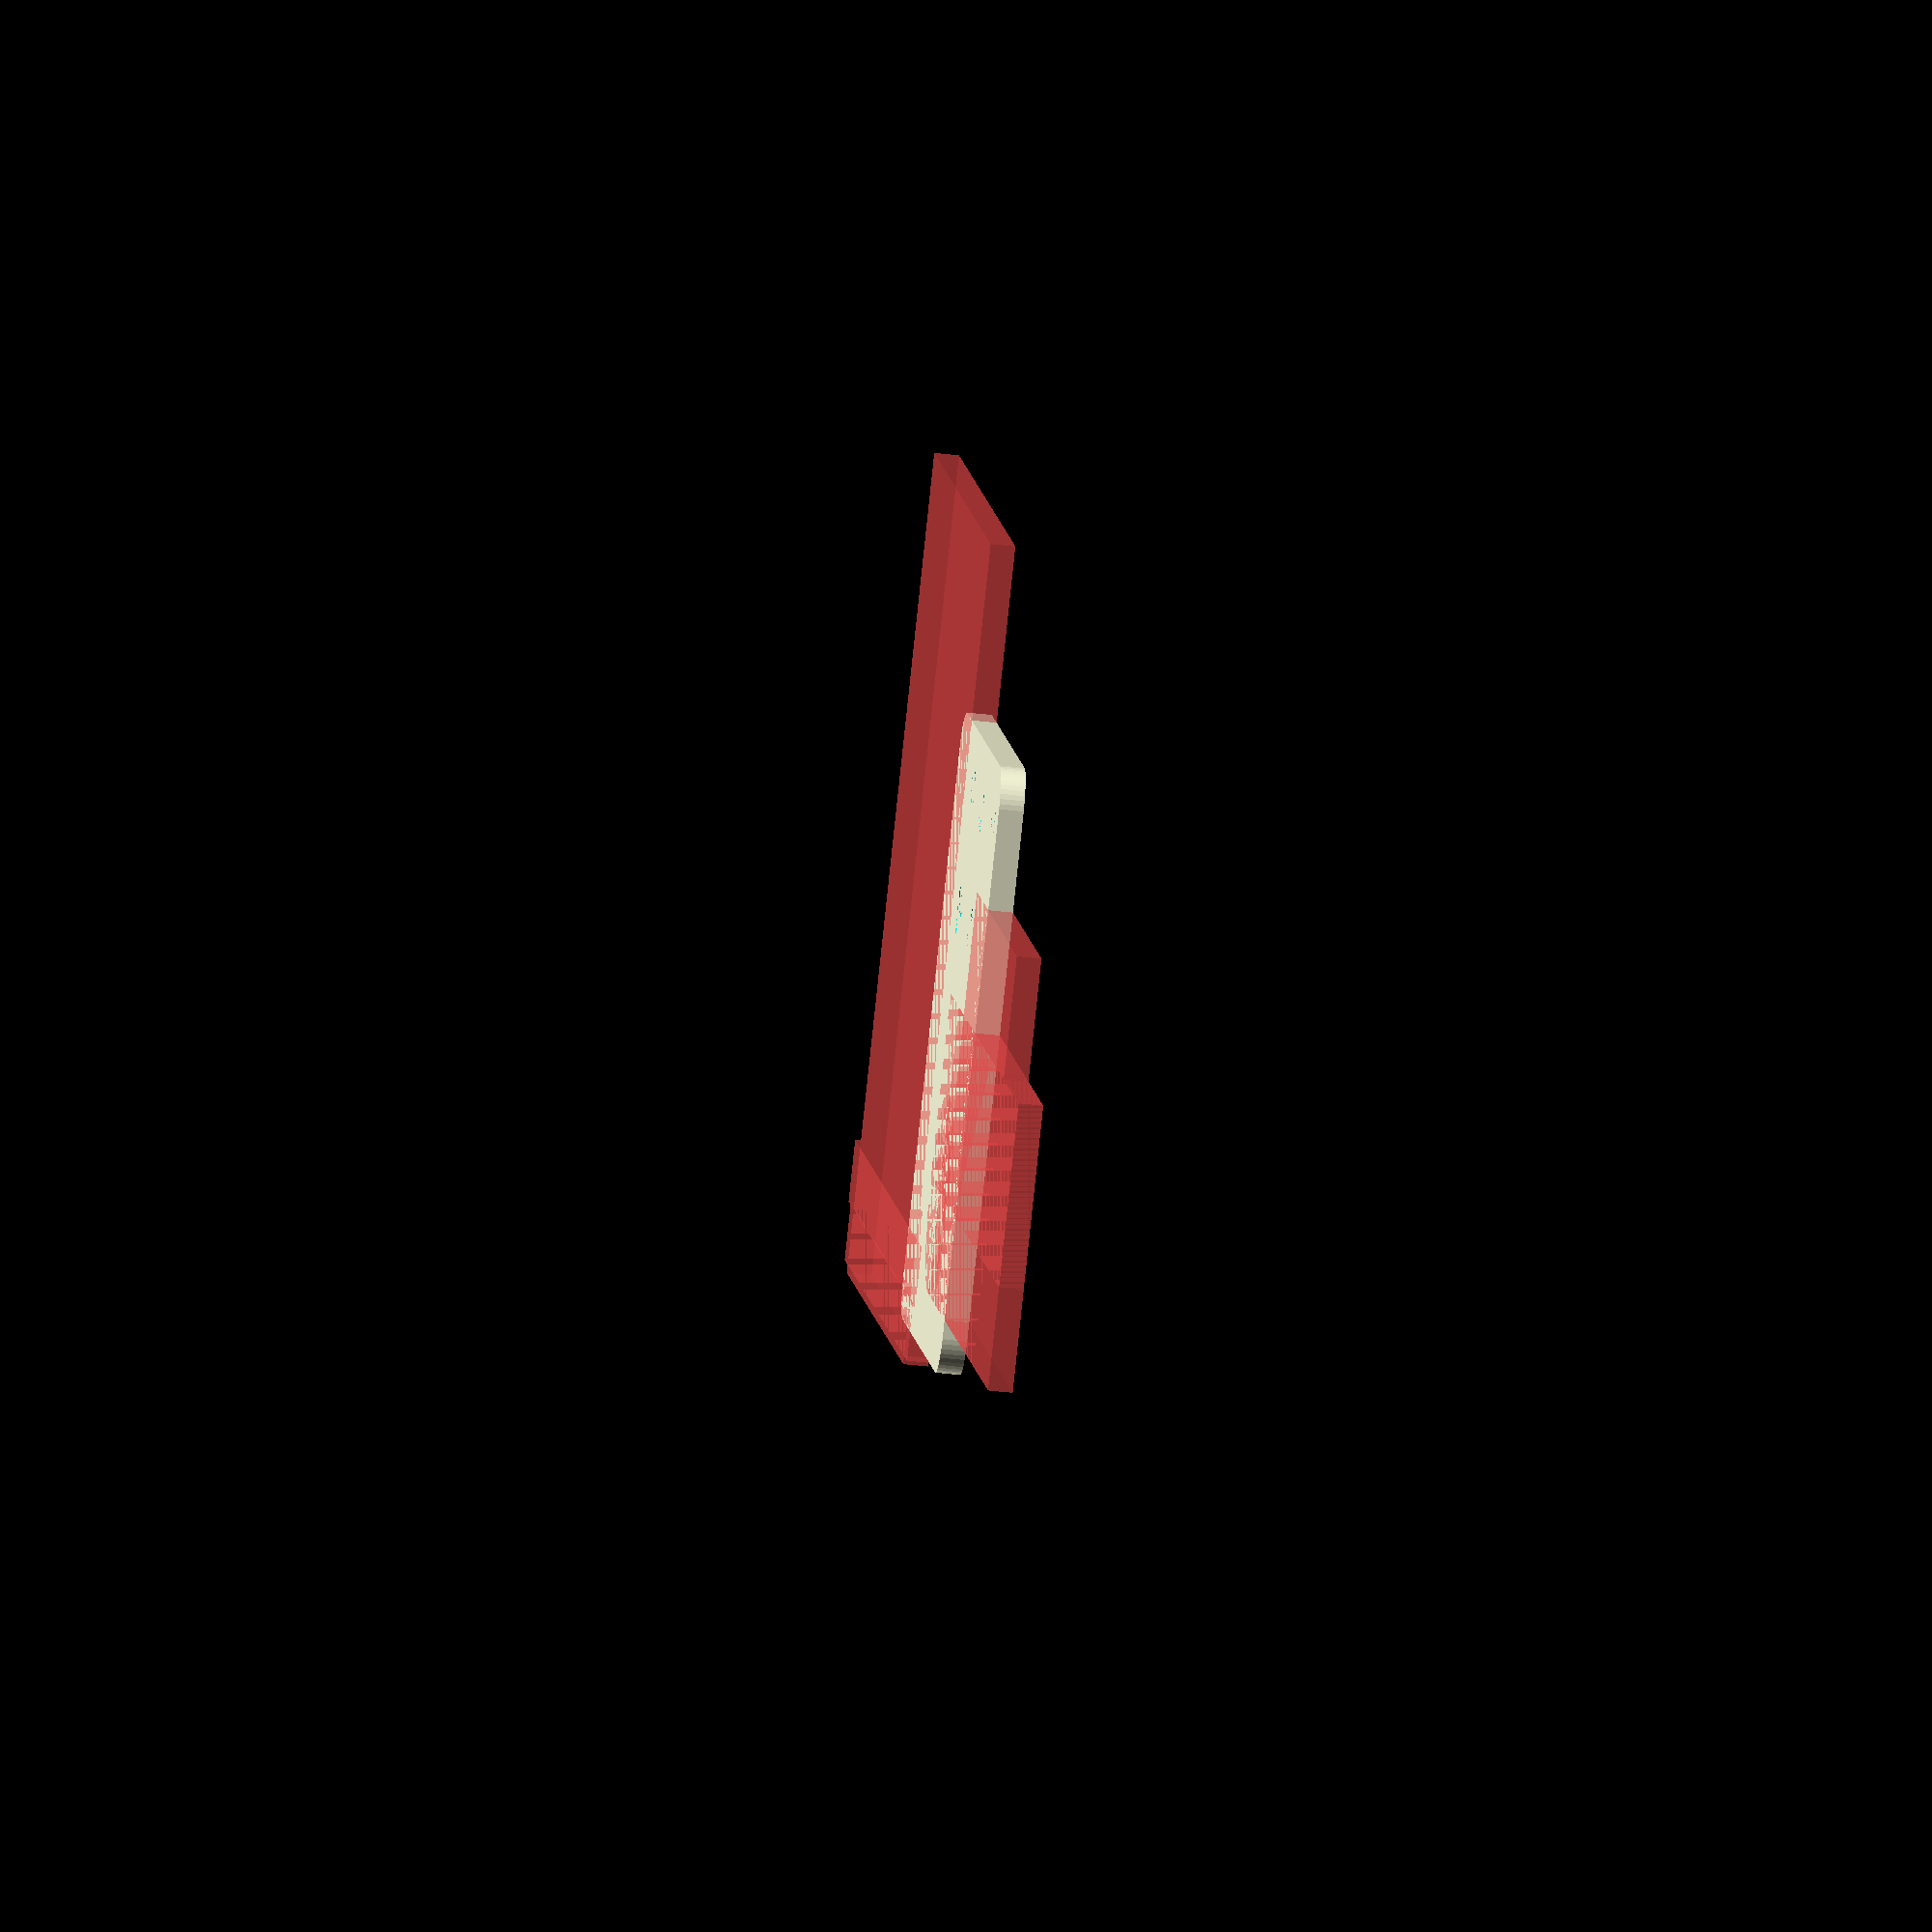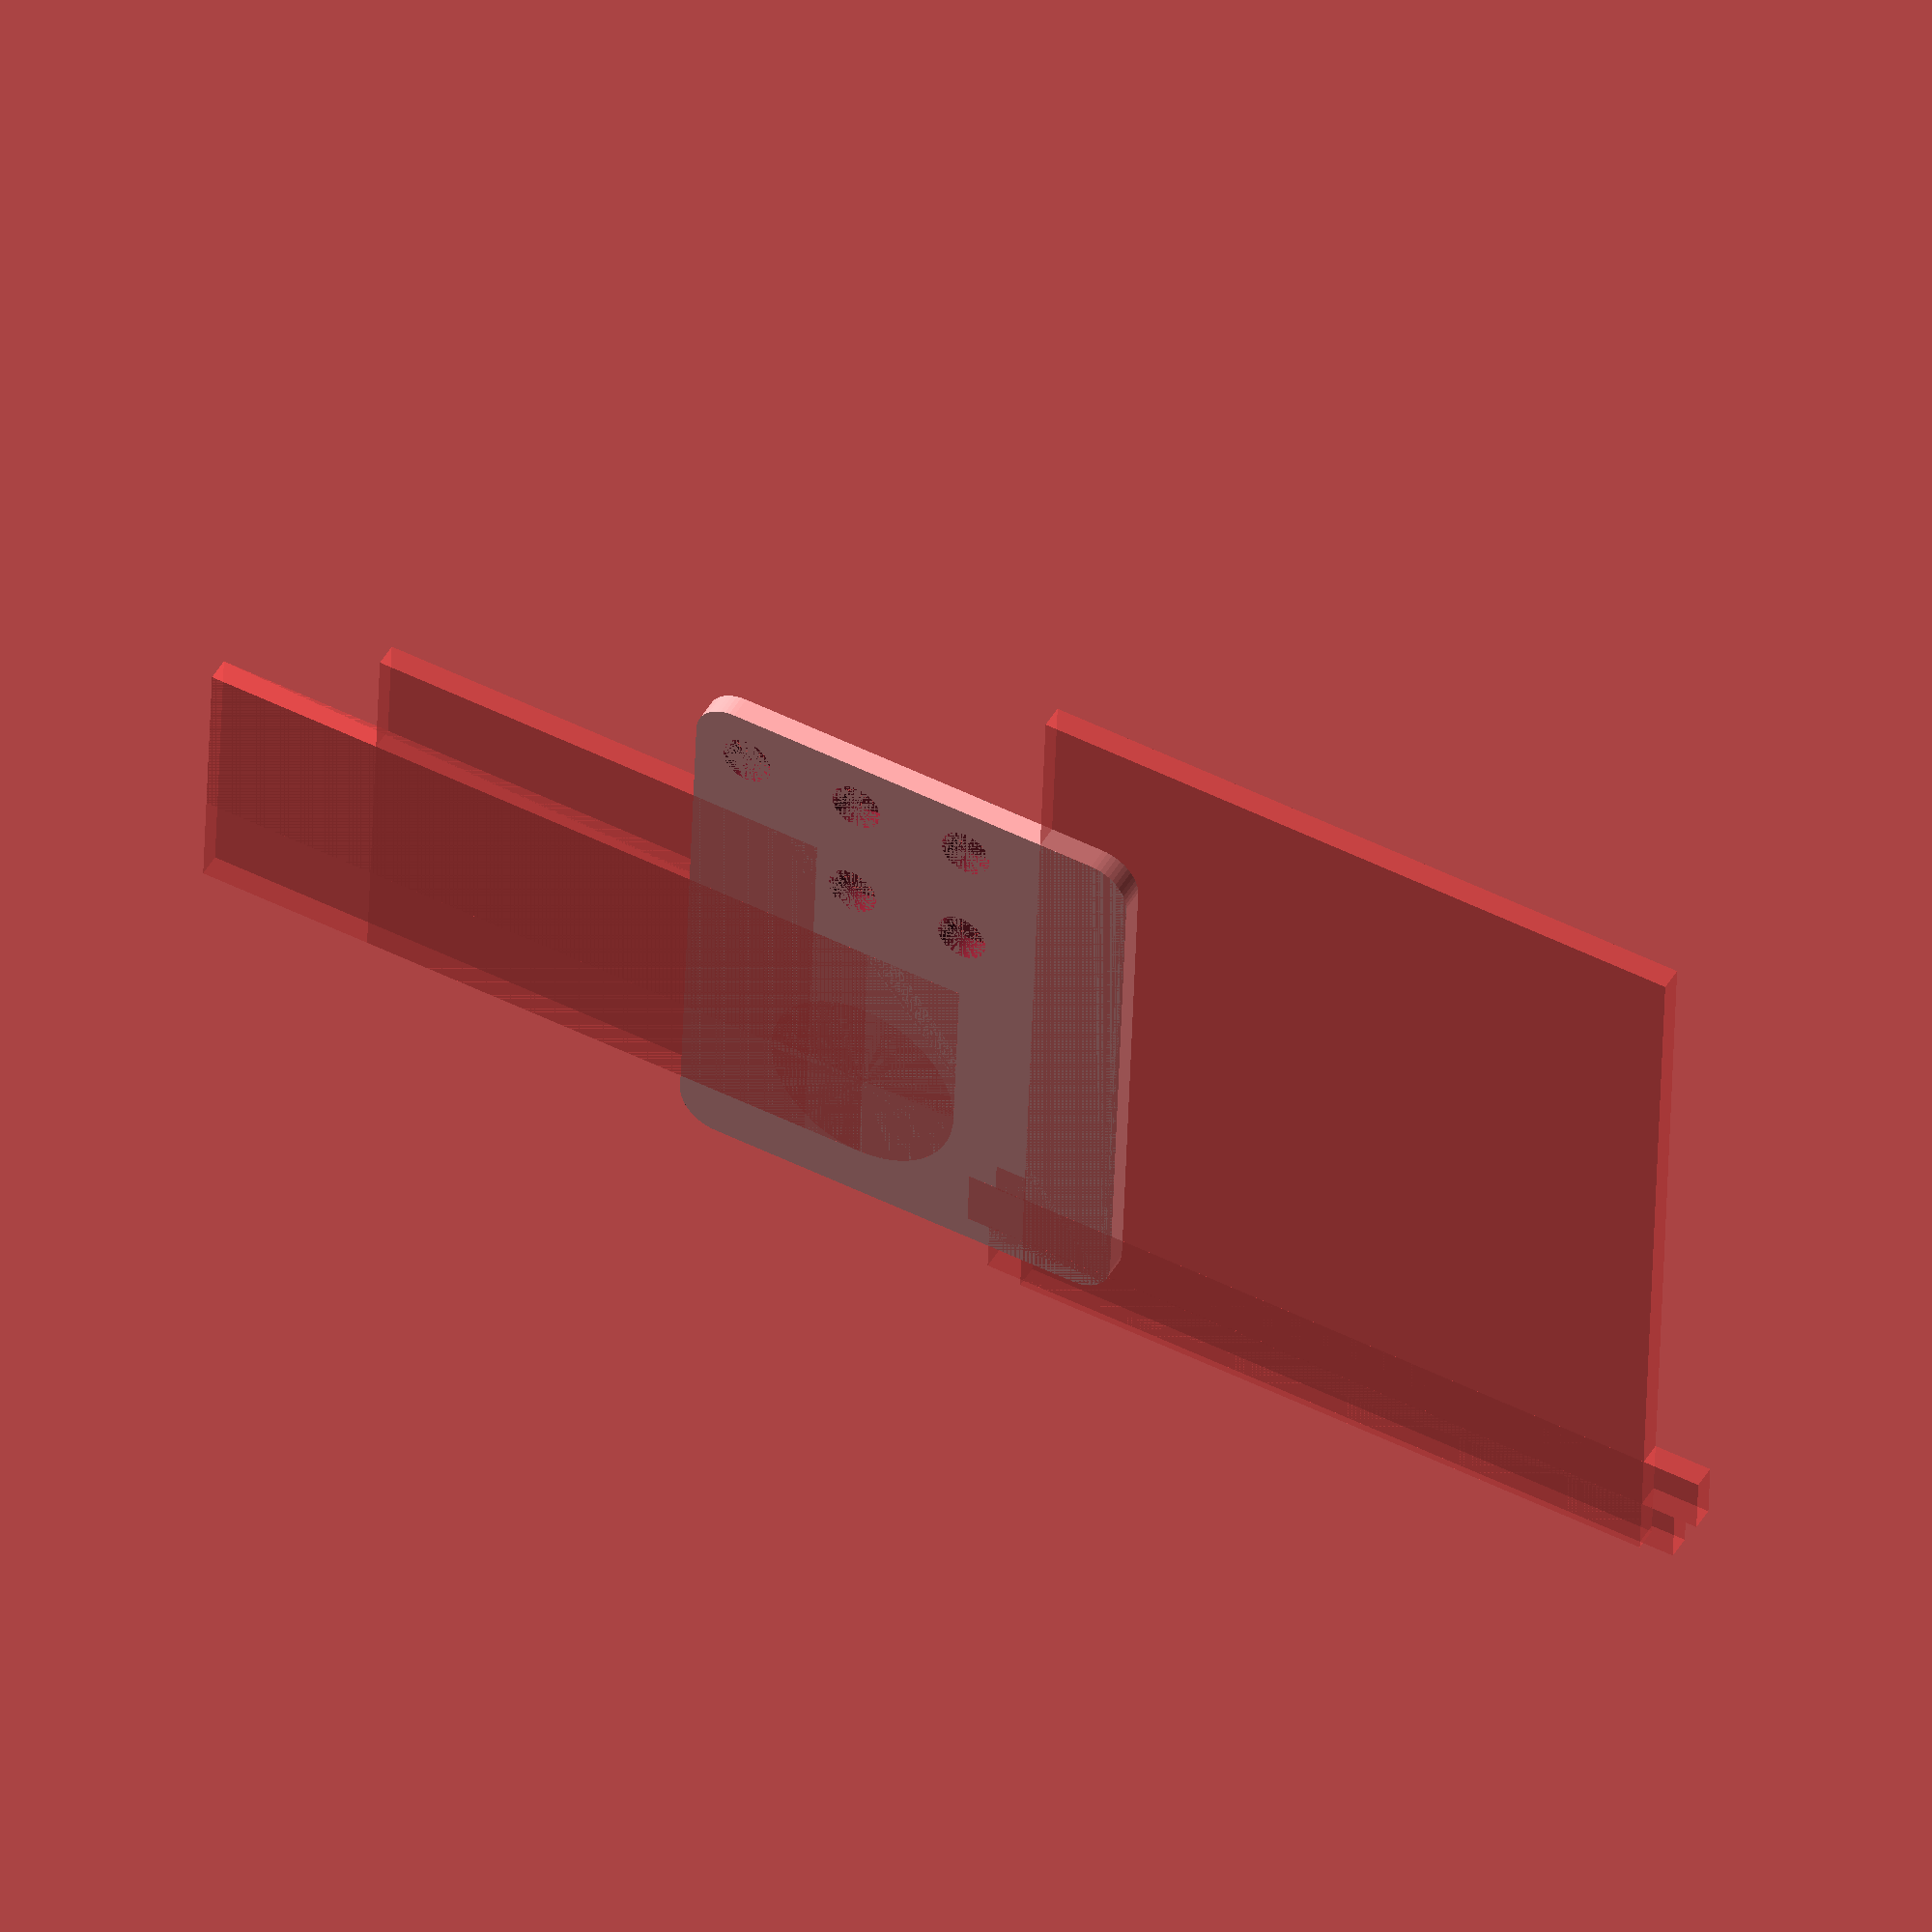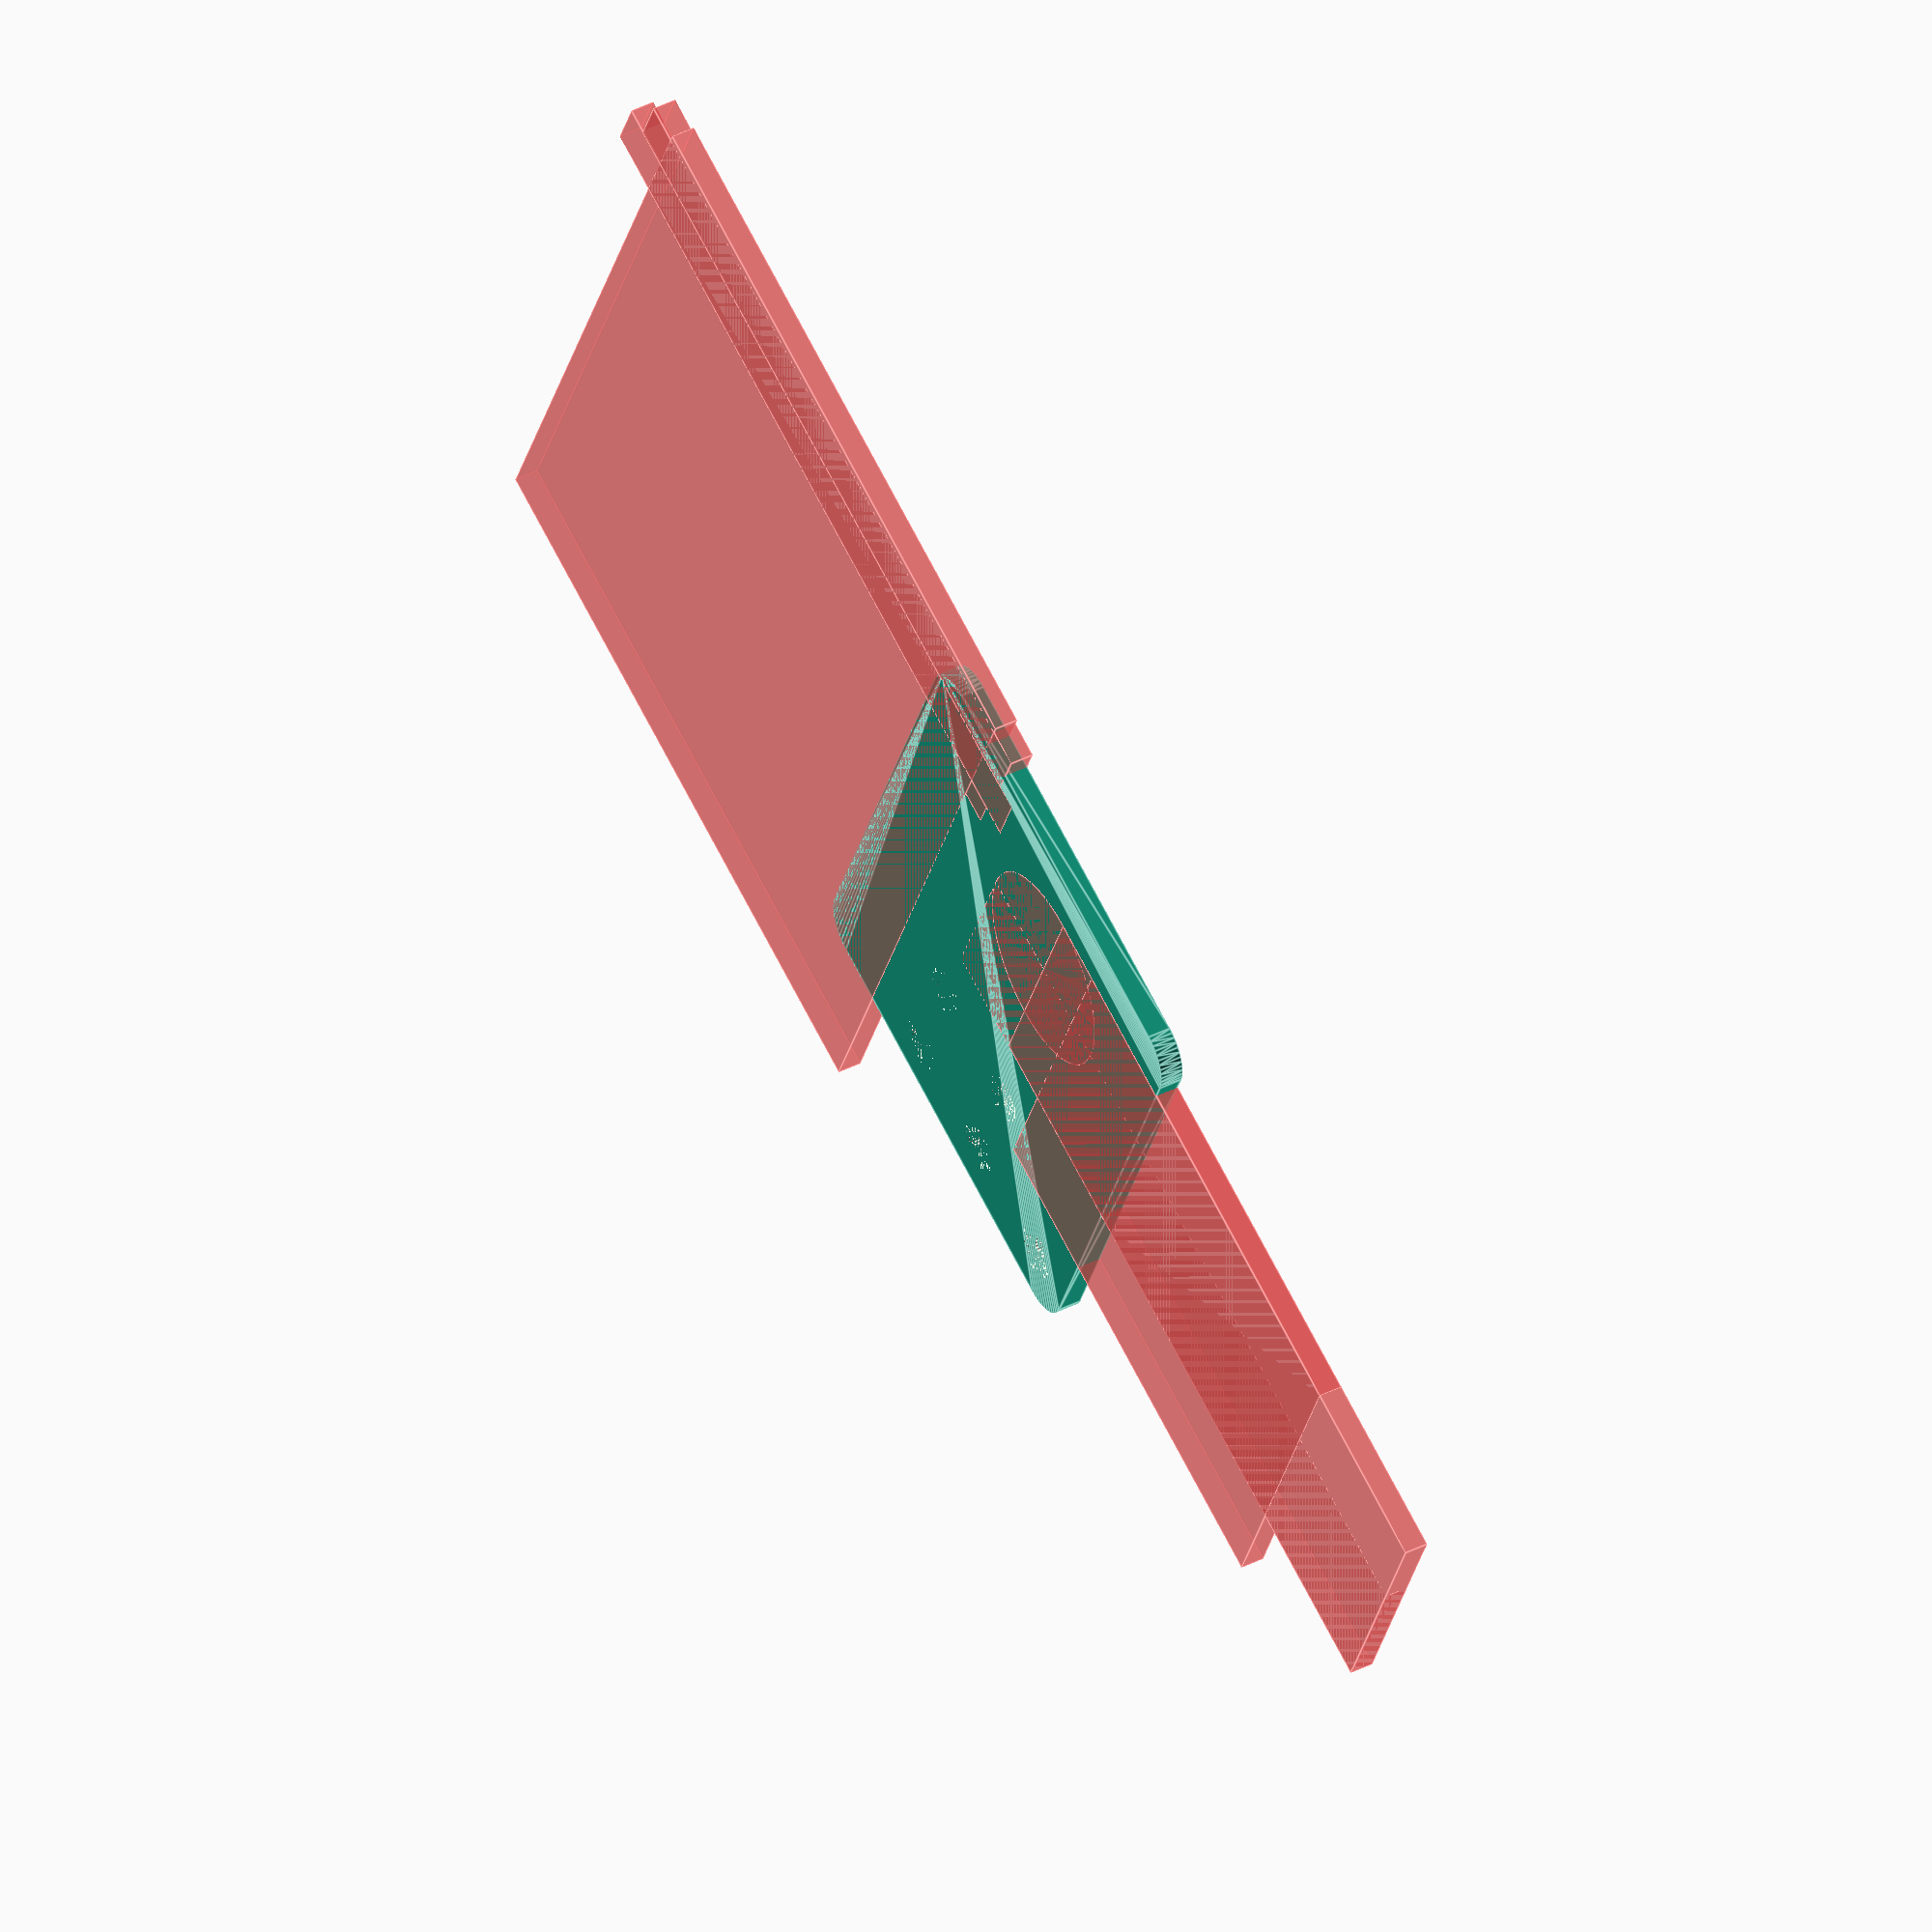
<openscad>
$fn = 50;


difference() {
	union() {
		hull() {
			translate(v = [-32.0000000000, 24.5000000000, 0]) {
				cylinder(h = 3, r = 5);
			}
			translate(v = [32.0000000000, 24.5000000000, 0]) {
				cylinder(h = 3, r = 5);
			}
			translate(v = [-32.0000000000, -24.5000000000, 0]) {
				cylinder(h = 3, r = 5);
			}
			translate(v = [32.0000000000, -24.5000000000, 0]) {
				cylinder(h = 3, r = 5);
			}
		}
	}
	union() {
		translate(v = [-30.0000000000, -22.5000000000, 0]) {
			cylinder(h = 3, r = 3.2500000000);
		}
		translate(v = [-30.0000000000, -7.5000000000, 0]) {
			cylinder(h = 3, r = 3.2500000000);
		}
		translate(v = [-15.0000000000, -7.5000000000, 0]) {
			cylinder(h = 3, r = 3.2500000000);
		}
		translate(v = [-30.0000000000, 7.5000000000, 0]) {
			cylinder(h = 3, r = 3.2500000000);
		}
		translate(v = [-15.0000000000, 7.5000000000, 0]) {
			cylinder(h = 3, r = 3.2500000000);
		}
		#translate(v = [17.5000000000, -5, 0.0000000000]) {
			cylinder(h = 3, r = 12.5000000000);
		}
		#translate(v = [-5.0000000000, -95.0000000000, 0]) {
			cube(size = [35, 90, 3]);
		}
		#translate(v = [-5.0000000000, -95.0000000000, 0]) {
			cube(size = [22.4500000000, 102.5000000000, 3]);
		}
		#translate(v = [-20.0000000000, -72.5000000000, 0]) {
			cube(size = [50, 60, 3]);
		}
		#translate(v = [-58.5000000000, 17.5000000000, 0]) {
			cube(size = [100, 85, 3]);
		}
		#translate(v = [26.2500000000, 10.0000000000, 0]) {
			cube(size = [7.5000000000, 100, 3]);
		}
		#translate(v = [33.5000000000, 13.0000000000, 0]) {
			cube(size = [7, 94, 3]);
		}
		#translate(v = [22.5000000000, 13.6000000000, 0]) {
			cube(size = [4, 4, 3]);
		}
	}
}
</openscad>
<views>
elev=225.6 azim=217.2 roll=277.6 proj=o view=solid
elev=133.4 azim=272.0 roll=151.4 proj=o view=wireframe
elev=314.6 azim=292.4 roll=60.3 proj=o view=edges
</views>
